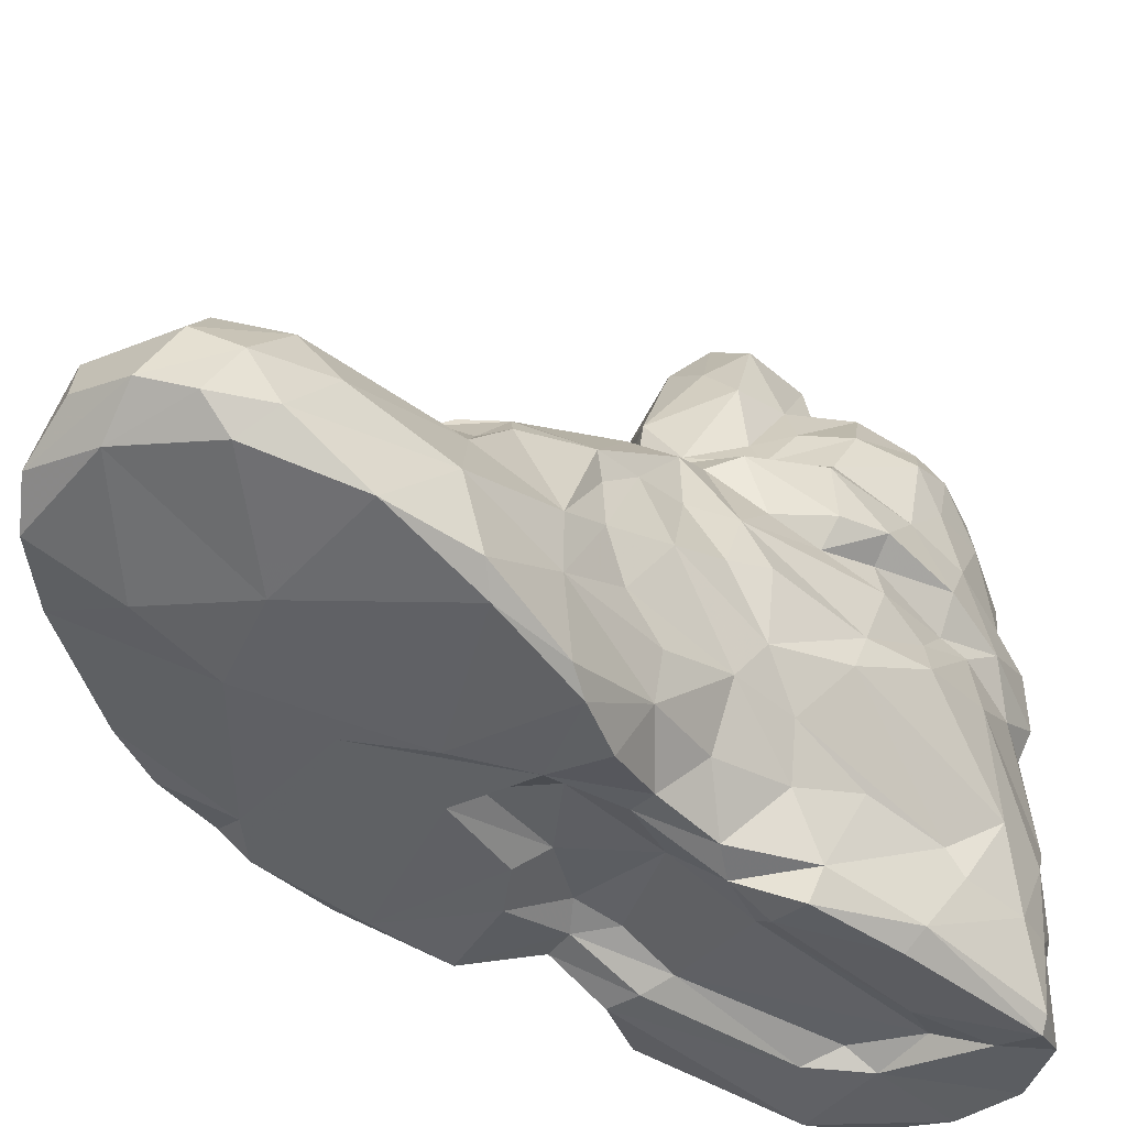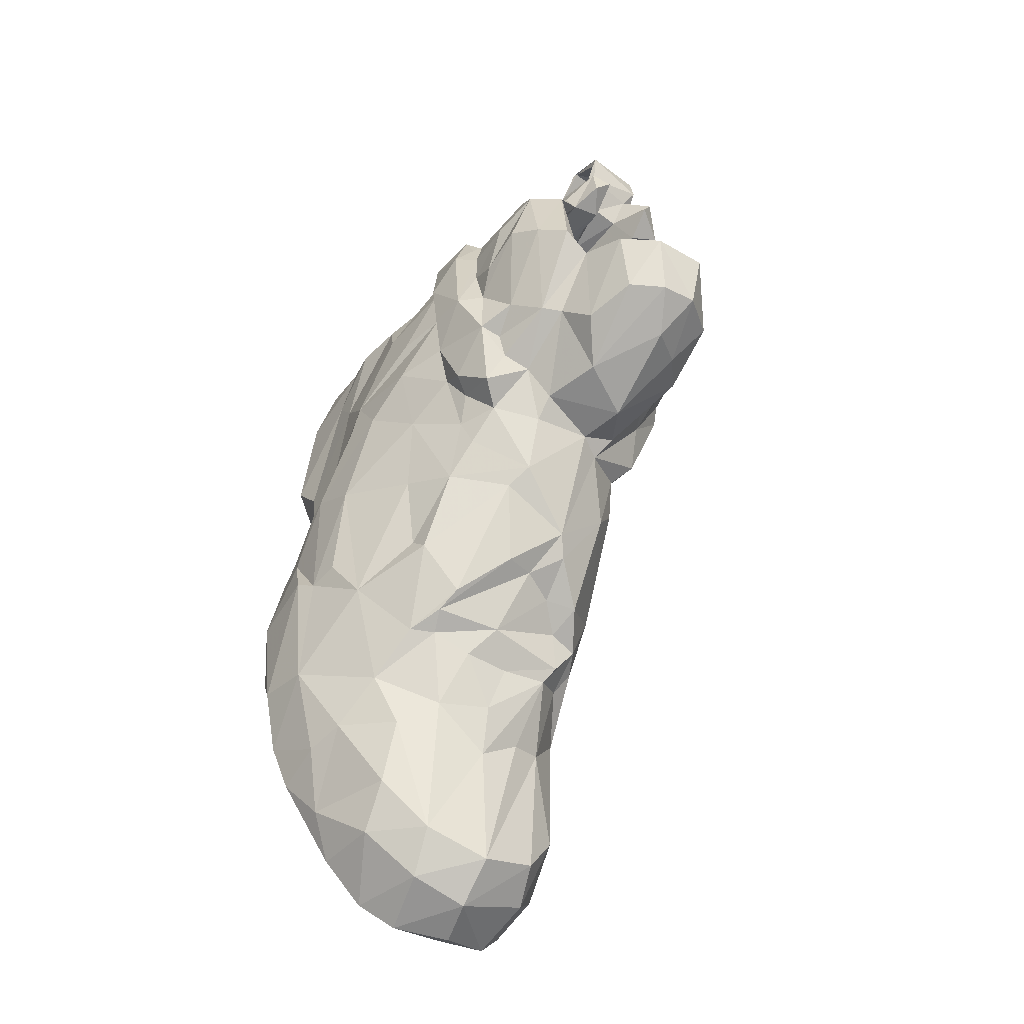
<metadata>
{"format":"obj","ext":"obj","renderer":"f3d","projection":"perspective","resolution":1024,"background":"white","views":[{"elev":-44.0,"azim":48.0,"up":"+Z"},{"elev":-46.0,"azim":-35.1,"up":"+Y"}]}
</metadata>
<code>
v -4.276 -9.128 1.8
v -3.6 -10.61 2.886
v -2.744 -12.06 2.394
v -2.621 -12.14 4.703
v -2.707 -10.66 5.775
v -4.011 -8.211 4.764
v -1.528 -13.54 2.716
v -0.9571 -13.6 5.29
v -0.4447 -14.32 3.26
v 1.302 -14.53 3.985
v 0.9037 -14.15 5.474
v 1.602 -13.76 2.774
v -1.026 -11.09 1.932
v 1.354 -9.303 1.583
v -2.671 -8.566 6.488
v -1.168 -12.27 6.33
v 0.9181 -13 6.794
v 0.3391 -9.155 7.354
v -5.412 -5.426 1.773
v -5.264 -4.594 1.213
v -5.527 -2.037 1.326
v -5.016 -1.379 0.9674
v -5.204 -5.689 3.684
v -5.7 -1.645 3.843
v -5.404 -2.055 4.527
v -5.358 0.1769 2.93
v -4.831 -7.555 1.576
v -1.109 -8.525 1.421
v -4.365 -5.591 1.316
v -4.311 -8.566 3.477
v -0.714 -5.786 1.186
v 0.6347 -4.023 0.9652
v -3.493 -6.755 6.177
v -4.605 -3.347 6.477
v -3.051 -5.348 7.69
v -2.259 -5.387 8.073
v -2.518 -4.905 8.743
v -1.509 -7.738 7.322
v -1.033 -5.98 8.379
v 0.1344 -7.594 7.962
v -0.3483 -5.052 9.156
v 0.523 -6.015 8.394
v -5.244 -1.844 5.581
v -4.788 0.9659 0.8299
v -2.585 0.5396 0.9324
v -0.7477 -2.716 1.004
v -0.07739 -2.351 1.354
v -1.378 -0.2755 0.9819
v -0.6398 0.3086 1.479
v -3.579 -1.975 8.444
v -2.218 -4.297 9.38
v -3.481 -2.548 9.077
v -5.315 1.389 6.238
v -4.093 0.5784 8.732
v -3.337 -0.01862 10.4
v -1.561 -0.4568 11.61
v 0.2371 -2.874 10.34
v -3.061 1.136 11.43
v -0.7843 -2.959 10.62
v 0.7765 -1.646 11.63
v -1.18 0.09905 12.35
v -5.442 2.319 4.512
v -3.617 2.816 1.432
v -4.886 1.477 1.804
v -4.738 3.598 2.641
v -2.749 2.71 1.471
v -4.571 6.381 0.9303
v -3.671 4.676 0.8015
v -4.512 5.095 2.063
v -2.76 4.916 0.8202
v -4.682 4.77 3.979
v -5.195 5.042 6.04
v -1.996 2.14 1.793
v -1.92 3.586 1.689
v 0.5967 2.597 1.829
v -2.057 5.372 1.236
v 0.7613 5.229 1.14
v -5.072 4.67 7.461
v -4.354 3.255 9.274
v -3.355 2.181 11.09
v -4.954 6.59 6.145
v -3.958 4.354 10.97
v -4.788 6.07 8.964
v -1.673 4.454 8.632
v -1.644 3.534 8.857
v -2.152 4.665 9.214
v -3.737 11.28 0.5568
v -4.214 9.924 3.138
v -2.205 9.589 0.6906
v -4.411 8.535 4.251
v -4.184 10.49 0.9836
v -4.124 11.84 4.71
v 0.4849 11.25 1.046
v -1.286 10.22 1.133
v -1.107 11.13 0.6592
v -4.484 8.37 8.601
v -4.06 8.638 10.33
v -4.412 9.901 7.412
v -3.851 12 6.317
v -4.064 10.43 10.08
v -3.732 11.69 9.395
v -2.358 7.365 8.938
v 2.13 3.823 8.645
v 1.942 10.17 8.629
v -2.297 9.698 8.7
v -1.815 11.36 8.755
v -0.7099 11.38 8.653
v -3.79 12.23 3.327
v -3.453 13.11 1.046
v -1.532 14.31 0.9125
v -2.893 13.65 3.429
v -3.1 13.72 4.648
v -1.95 14.49 4.684
v -1.531 14.69 1.523
v -0.9823 14.85 3.81
v 0.4252 14.62 0.8934
v -0.325 14.79 2.946
v 1.174 14.54 4.158
v -3.084 13.2 7.047
v -4.059 11.96 10.11
v -2.871 13.41 8.981
v -3.409 13.37 9.584
v 0.2143 12.05 8.725
v -0.264 12.02 8.91
v -0.7975 11.41 12.88
v -1.781 14.63 7.534
v -0.1332 15.04 7.143
v -1.267 14.27 10.26
v -2.48 13.21 10.97
v -3.522 3.231 11.6
v -3.581 2.742 13.08
v -4.096 3.676 11.91
v -2.815 2.222 12.43
v -4.092 5.02 13.46
v -4.529 5.456 11.29
v -4.098 6.344 10.83
v -3.054 4.045 13.47
v -2.162 3.629 13.69
v -3.326 4.898 13.51
v -3.508 5.673 14.49
v -2.75 5.025 15.45
v 0.4915 2.041 12.39
v -1.508 2.987 12.37
v -0.4128 2.976 13.05
v -1.303 1.934 13.13
v -1.252 2.642 13.77
v 0.6061 1.913 13.43
v -0.7291 2.73 15.76
v -2.162 4.738 12.5
v -1.418 3.831 13.13
v -2.192 5.937 15.08
v -2.127 4.897 15.82
v -1.806 5.263 15.18
v -1.354 4.697 16.47
v -1.147 3.709 15.17
v -0.2273 3.102 14.86
v -1.625 3.94 16.86
v -1.114 4.369 18.54
v -1.583 6.528 18.76
v 0.3332 3.711 16.7
v -0.6251 5.118 17.99
v -0.08452 4.153 19.31
v -0.5175 6.131 19.74
v -4.424 6.364 11.47
v -4.847 6.878 11.45
v -4.72 6.861 12.73
v -4.051 7.04 12.34
v -4.765 9.209 10.98
v -4.424 7.861 12.09
v -4.112 8.583 11.33
v -4.005 6.906 13.38
v -4.066 8.503 12.99
v -4.182 7.918 14.02
v -4.158 8.492 15.5
v -3.68 7.964 16.53
v -4.403 10.58 11.97
v -3.895 10.08 12.72
v -3.973 10.01 14.43
v -3.555 10.82 15.85
v -2.419 7.424 16.73
v -2.22 10.46 16.03
v -1.976 10.98 12.83
v -2.961 7.515 17.37
v -2.722 10.37 16.81
v -2.049 6.898 17.31
v -1.682 6.907 16.74
v -2.431 7.288 17.19
v -1.264 6.826 18.57
v 0.6351 6.252 19.35
v -3.025 12.37 11.91
v -3.538 11.38 12.57
v -3.402 13.25 11.17
v -3.388 12.17 11.71
v -3.024 12.96 11.2
v -2.805 12.81 13.92
v -3.172 12.03 14.8
v -1.534 11.36 12.61
v -1.558 13.64 13.07
v -0.5207 12.11 15.53
v -1.804 11.04 16.45
v -1.574 13.12 14.14
v -1.756 12.74 15.18
v -0.1427 12.17 14.17
v -0.8987 11.03 16.62
v -1.057 13.41 16.28
v 1.106 13.36 16.19
v -0.6189 14.07 12.1
v 0.4284 14.31 10.99
v 1.504 13.68 13
v -1.01 13.69 13.92
v 1.078 13.46 13.87
v -0.9429 15.05 15.55
v -0.9828 15.11 15.44
v 0.9771 15.03 15.42
v -2.012 11.67 16.14
v -1.486 11.44 17.43
v -1.473 12.52 17.24
v -0.8739 12.08 17.53
v -0.3501 12.58 15.94
v -0.9168 13.51 16.62
v -0.9445 14.32 16.69
v -1.007 14.49 16.87
v 1.011 13.88 16.74
v 0.9763 14.7 16.58
v 2.962 -14.09 3.537
v 3.806 -12.15 2.404
v 3.893 -13.08 3.122
v 3.307 -13.21 5.379
v 4.197 -12.3 4.667
v 4.931 -9.362 1.863
v 4.683 -11.63 3.096
v 4.647 -10.18 4.873
v 2.867 -12.39 6.637
v 1.664 -8.298 7.457
v 2.751 -8.069 7.158
v 3.902 -10.91 6.348
v 4.609 -6.086 1.251
v 5.12 -7.364 3.868
v 4.043 -2.981 0.7815
v 5.143 -6.711 1.781
v 4.496 -3.756 1.137
v 4.664 -4.14 5.137
v 4.632 -4.123 3.352
v 2.09 -5.893 8.573
v 2.385 -5.368 8.929
v 4.102 -6.39 6.21
v 3.091 -5.36 7.83
v 3.517 -4.65 8.234
v 3.11 -4.341 9.021
v 1.58 -1.971 0.9147
v 1.205 -1.035 1.443
v 1.598 0.5633 1.339
v 2.327 0.6254 1.363
v 3.664 -0.6207 2.366
v 4.356 -2.627 5.946
v 4.15 -1.877 4.67
v 3.221 -1.4 0.7341
v 4.019 -0.6647 3.689
v 1.337 -3.257 9.854
v 2.122 -4.027 9.15
v 2.34 -3.453 10.21
v 3.888 -2.287 7.886
v 3.875 -2.412 8.86
v 2.492 -0.1486 11.78
v 4.374 -0.5458 6.678
v 3.735 -0.9915 9.045
v 3.872 1.697 4.456
v 4.265 1.211 7.425
v 3.234 0.8558 11.38
v 3.637 0.5154 9.24
v 1.154 -2.305 11.19
v 1.36 1.637 12.99
v 1.434 3.678 1.096
v 2.075 2.83 1.313
v 1.421 5.039 0.658
v 2.648 4.958 0.4212
v 3.01 1.715 2.616
v 3.212 4.048 2.926
v 3.709 3.784 4.51
v 3.082 5.092 1.312
v 3.49 7.925 0.8303
v 3.459 6.306 3.821
v 3.489 8.907 3.616
v 2.323 3.225 10.68
v 4.144 2.576 5.745
v 4.53 2.483 7.796
v 4.102 1.96 9.321
v 4.576 5.014 6.251
v 4.578 5.52 7.443
v 2.611 4.651 9.183
v 4.405 6.547 9.647
v 3.974 4.84 10.32
v 4.096 6.633 10.83
v 1.209 9.806 0.5919
v 2.901 7.773 0.3009
v 1.693 12.19 0.5053
v 3.003 12.3 0.1489
v 3.619 9.392 2.884
v 3.592 11.42 2.799
v 3.959 10.67 5.038
v 2.497 9.827 8.946
v 1.874 11.39 8.782
v 4.759 7.575 7.563
v 2.629 7.223 9.152
v 4.325 7.92 8.84
v 3.968 9.052 10.03
v 4.284 9.991 8.026
v 3.965 10 9.887
v 3.503 11.91 9.203
v 2.389 13.59 0.6825
v 1.52 14.28 2.341
v 0.9862 14.9 5.466
v 2.535 13.69 3.891
v 3.358 12.62 4.965
v 3.291 12.2 0.5512
v 3.121 12.7 2.947
v 0.7557 11.44 8.963
v 0.8071 11.33 13.41
v 0.3573 12.06 13.82
v 1.314 14.57 8.103
v 2.62 13.75 6.501
v 2.047 14.25 7.52
v 1.334 14.17 10.78
v 2.705 13.21 9.14
v 2.445 13.28 10.52
v 4.136 11.03 10.51
v 3.173 13.29 9.919
v 1.075 2.256 11.9
v 2.885 2.034 12.03
v 2.235 3.024 12.48
v 1.611 3.221 13.1
v 1.811 2.404 13.52
v 0.8893 2.919 14.32
v 0.9206 1.933 15.04
v 3.134 3.961 13.41
v 2.718 3.6 16.14
v 1.8 3.588 14.51
v 2.61 4.758 12.58
v 1.791 4.422 16.51
v 2.398 5.252 14.73
v 3.684 3.383 10.8
v 3.537 2.801 12.53
v 4.516 5.002 11.2
v 4.241 5.168 13.21
v 2.639 3.97 14.39
v 3.311 5.086 15.05
v 3.996 5.558 13.69
v 3.992 6.564 15.44
v 0.6253 3.213 18.07
v 1.77 3.338 17.29
v 0.9538 4.585 17.76
v 2.458 4.415 18.38
v 1.165 4.254 19.35
v 1.246 6.057 19.82
v 2.137 6.723 18.71
v 2.737 5.287 16.44
v 3.201 7.601 17.41
v 2.133 10.98 13.94
v 2.352 10.62 16.25
v 1.961 11.25 14.79
v 2.603 6.82 15.98
v 2.699 7.376 17.01
v 4.795 6.48 11.38
v 4.453 7.82 12.83
v 4.603 8.979 11.08
v 2.686 9.282 16.89
v 4.45 8.377 15.32
v 4.298 9.856 12.56
v 4.38 9.151 14.05
v 4.203 9.721 15.77
v 3.896 11.05 14.38
v 3.49 11.35 15.72
v 2.201 6.963 16.99
v 1.654 6.61 18.83
v 2.533 6.636 17.15
v 3.806 9.151 16.71
v 3.073 9.917 17.05
v 1.649 11.43 12.85
v 0.9116 11.01 16.58
v 0.4858 12.31 15.97
v 1.277 13.1 14.28
v 1.869 12.63 15.25
v 2.861 12.94 14.09
v 2.697 12.91 11.69
v 0.8881 13.65 13.82
v 3.491 12.04 12.34
v 3.43 12.92 11.41
v 0.8285 11.75 17.53
v 0.6851 13.33 16.44
v 1.257 12.52 17.36
v 1.854 11.3 16.86
v 2.006 11.62 16.34
f 1 3 2
f 2 3 4
f 7 8 4
f 9 11 8
f 7 9 8
f 13 12 7
f 3 13 7
f 7 4 3
f 4 5 2
f 2 5 6
f 8 16 4
f 8 17 16
f 4 16 5
f 17 18 16
f 20 19 21
f 19 23 24
f 19 24 21
f 24 23 25
f 21 24 26
f 24 25 26
f 1 27 29
f 1 30 27
f 30 23 27
f 1 2 30
f 2 6 30
f 19 29 27
f 19 20 29
f 20 31 29
f 30 6 23
f 27 23 19
f 1 28 3
f 1 29 28
f 3 28 13
f 13 28 14
f 29 31 28
f 5 15 6
f 6 15 33
f 6 33 23
f 23 33 34
f 33 36 35
f 35 36 37
f 16 15 5
f 16 38 15
f 18 38 16
f 38 18 40
f 38 40 39
f 15 38 33
f 33 38 36
f 38 39 36
f 37 36 41
f 39 40 42
f 36 39 41
f 39 42 41
f 20 21 22
f 20 22 31
f 22 21 44
f 21 26 44
f 22 44 45
f 22 46 31
f 22 45 48
f 22 48 46
f 48 49 46
f 46 49 47
f 23 34 25
f 25 34 43
f 33 35 34
f 35 37 51
f 34 35 52
f 34 52 50
f 52 35 51
f 43 34 53
f 25 43 53
f 34 54 53
f 50 54 34
f 52 55 50
f 54 50 55
f 51 56 52
f 41 57 37
f 56 51 59
f 51 37 59
f 37 57 59
f 52 56 55
f 55 56 61
f 56 60 61
f 59 60 56
f 44 26 64
f 44 64 63
f 64 65 63
f 44 66 45
f 44 63 66
f 64 26 65
f 26 25 62
f 69 68 65
f 68 69 67
f 63 65 68
f 63 70 66
f 63 68 70
f 65 26 71
f 65 71 69
f 26 62 72
f 26 72 71
f 45 66 73
f 45 49 48
f 45 73 49
f 49 73 75
f 73 66 74
f 66 76 74
f 66 70 76
f 74 75 73
f 74 76 75
f 25 53 62
f 62 53 78
f 62 78 72
f 53 54 79
f 53 79 78
f 79 54 55
f 55 80 79
f 72 78 81
f 79 83 78
f 79 82 83
f 84 86 85
f 67 69 88
f 67 87 68
f 68 87 89
f 69 71 90
f 71 81 90
f 88 69 90
f 87 67 91
f 91 67 88
f 90 92 88
f 70 68 89
f 70 89 76
f 76 93 77
f 89 94 76
f 87 95 89
f 76 94 93
f 89 95 94
f 71 72 81
f 78 83 81
f 96 81 97
f 83 97 81
f 90 81 98
f 81 96 98
f 90 99 92
f 90 98 99
f 96 100 98
f 96 97 100
f 86 84 102
f 84 103 104
f 102 84 105
f 84 104 105
f 105 107 106
f 105 104 107
f 91 88 108
f 91 109 87
f 91 108 109
f 87 109 110
f 92 108 88
f 108 111 109
f 108 92 112
f 108 112 111
f 87 110 95
f 109 114 110
f 95 110 116
f 110 114 116
f 114 117 116
f 109 111 114
f 114 111 115
f 111 112 113
f 111 113 115
f 114 115 117
f 92 99 112
f 99 119 112
f 99 98 119
f 98 100 101
f 119 101 121
f 98 101 119
f 101 120 122
f 101 122 121
f 107 123 124
f 107 124 125
f 119 126 112
f 112 126 113
f 121 126 119
f 115 113 127
f 113 126 127
f 122 129 121
f 126 121 128
f 126 128 127
f 55 58 80
f 131 130 133
f 131 132 130
f 80 133 130
f 135 136 82
f 132 134 135
f 135 82 132
f 79 80 82
f 80 130 82
f 82 130 132
f 132 131 134
f 131 137 134
f 133 138 131
f 131 138 137
f 134 137 139
f 139 140 134
f 140 139 141
f 55 61 58
f 58 61 133
f 58 133 80
f 143 142 85
f 143 144 142
f 61 145 133
f 145 138 133
f 145 146 138
f 61 147 145
f 85 86 149
f 85 149 143
f 143 149 150
f 149 86 151
f 137 138 141
f 137 141 139
f 146 152 138
f 149 153 150
f 149 151 153
f 141 138 152
f 143 150 144
f 144 155 156
f 144 150 155
f 155 150 153
f 155 153 154
f 148 152 146
f 148 157 152
f 155 160 156
f 157 148 158
f 155 154 161
f 161 160 155
f 157 158 159
f 158 148 162
f 158 163 159
f 158 162 163
f 83 82 136
f 135 164 136
f 165 164 135
f 135 166 165
f 83 136 97
f 165 168 169
f 165 166 168
f 164 165 167
f 165 169 167
f 97 136 170
f 136 164 167
f 136 167 170
f 170 167 169
f 134 166 135
f 134 171 166
f 166 171 172
f 172 171 173
f 171 174 173
f 134 140 171
f 140 174 171
f 140 175 174
f 100 170 168
f 100 97 170
f 166 176 168
f 169 168 170
f 166 172 177
f 168 120 100
f 166 177 176
f 172 173 178
f 172 178 177
f 173 179 178
f 86 102 151
f 102 180 151
f 102 105 180
f 180 105 181
f 105 106 182
f 105 182 181
f 140 141 175
f 141 183 175
f 175 183 184
f 173 174 179
f 175 184 179
f 174 175 179
f 141 152 185
f 154 153 186
f 151 180 153
f 153 180 186
f 141 185 183
f 183 185 187
f 152 157 185
f 157 159 185
f 180 187 186
f 187 185 186
f 185 188 186
f 186 188 154
f 159 163 188
f 185 159 188
f 154 188 161
f 188 189 161
f 189 188 163
f 187 180 184
f 183 187 184
f 181 184 180
f 100 120 101
f 120 168 176
f 176 191 190
f 176 177 191
f 176 190 193
f 120 176 192
f 120 192 122
f 129 192 194
f 193 192 176
f 194 192 190
f 193 190 192
f 177 178 191
f 191 178 196
f 191 195 190
f 191 196 195
f 122 192 129
f 106 197 182
f 194 190 129
f 190 198 129
f 106 107 197
f 197 107 125
f 125 124 199
f 182 197 200
f 190 195 198
f 195 196 202
f 195 202 201
f 199 124 203
f 125 204 197
f 201 202 205
f 201 205 206
f 129 128 121
f 129 198 207
f 129 207 128
f 128 207 208
f 198 209 207
f 198 195 201
f 201 210 198
f 201 211 210
f 210 212 213
f 178 179 196
f 179 184 215
f 196 179 215
f 182 200 181
f 184 181 200
f 184 200 215
f 215 200 217
f 200 216 217
f 196 215 202
f 202 215 217
f 197 204 200
f 125 199 204
f 200 204 216
f 216 204 218
f 204 219 218
f 202 220 205
f 217 220 202
f 204 199 219
f 216 218 217
f 220 217 219
f 218 219 217
f 205 222 221
f 205 220 222
f 212 221 222
f 212 222 213
f 212 224 221
f 7 12 9
f 10 11 9
f 9 225 10
f 9 12 225
f 14 12 13
f 12 14 226
f 12 227 225
f 12 226 227
f 227 229 225
f 225 229 228
f 226 14 230
f 227 226 231
f 227 231 229
f 226 230 231
f 231 232 229
f 8 11 17
f 225 11 10
f 11 228 233
f 11 233 17
f 17 234 18
f 17 233 235
f 17 235 234
f 225 228 11
f 233 236 235
f 229 236 228
f 228 236 233
f 229 232 236
f 14 28 32
f 28 31 32
f 32 237 14
f 14 237 230
f 237 239 241
f 237 241 240
f 243 242 238
f 18 234 244
f 42 245 41
f 40 18 244
f 40 244 42
f 42 244 245
f 232 246 236
f 232 238 246
f 235 236 246
f 246 247 235
f 247 244 235
f 246 238 242
f 235 244 234
f 244 249 245
f 244 247 249
f 247 246 248
f 31 46 250
f 250 32 31
f 46 47 250
f 32 250 239
f 47 49 251
f 47 251 250
f 49 75 251
f 252 250 251
f 252 253 250
f 237 32 239
f 240 241 243
f 239 254 241
f 241 254 243
f 243 255 242
f 243 256 255
f 239 250 257
f 250 253 257
f 253 254 257
f 239 257 254
f 254 258 243
f 243 258 256
f 57 41 259
f 245 260 41
f 41 260 259
f 249 260 245
f 246 242 248
f 255 262 242
f 247 248 249
f 260 249 261
f 248 263 249
f 261 249 263
f 261 263 264
f 242 263 248
f 262 263 242
f 256 265 255
f 262 255 266
f 266 255 265
f 258 267 256
f 256 267 265
f 262 266 263
f 264 263 269
f 263 266 269
f 265 270 266
f 266 270 269
f 231 238 232
f 231 230 238
f 230 240 238
f 230 237 240
f 243 238 240
f 57 60 59
f 57 259 271
f 57 271 60
f 271 259 261
f 259 260 261
f 271 261 264
f 271 264 60
f 60 264 272
f 75 252 251
f 252 273 274
f 252 75 273
f 252 274 253
f 75 77 273
f 75 76 77
f 275 273 77
f 276 273 275
f 253 277 254
f 253 274 277
f 277 278 267
f 258 254 267
f 277 267 254
f 274 280 278
f 273 280 274
f 273 276 280
f 276 281 280
f 277 274 278
f 278 279 267
f 279 278 282
f 85 103 84
f 267 285 265
f 265 285 268
f 267 279 285
f 268 285 286
f 268 270 265
f 268 287 270
f 270 287 269
f 268 286 287
f 279 288 285
f 285 288 289
f 285 289 286
f 279 283 288
f 103 284 290
f 289 287 286
f 292 287 291
f 289 291 287
f 292 291 293
f 77 93 294
f 275 77 294
f 276 275 295
f 275 294 295
f 294 296 297
f 294 297 295
f 276 295 281
f 281 298 280
f 298 283 280
f 278 280 282
f 280 283 282
f 282 283 279
f 295 297 281
f 281 299 298
f 298 299 300
f 298 300 283
f 104 103 301
f 104 301 302
f 288 303 289
f 283 300 288
f 288 300 303
f 103 290 304
f 103 304 301
f 289 305 291
f 289 303 305
f 308 305 303
f 303 300 307
f 303 307 308
f 291 305 306
f 305 308 306
f 309 308 307
f 95 93 94
f 296 93 95
f 294 93 296
f 296 95 116
f 296 310 297
f 116 310 296
f 116 117 311
f 310 116 311
f 118 117 115
f 118 115 312
f 117 118 311
f 311 118 313
f 297 315 281
f 281 315 299
f 297 310 315
f 315 316 299
f 310 316 315
f 310 311 316
f 299 316 314
f 316 313 314
f 299 314 300
f 316 311 313
f 313 118 314
f 107 317 123
f 104 302 107
f 107 302 317
f 124 123 319
f 317 302 318
f 115 127 312
f 312 321 118
f 314 118 321
f 321 312 322
f 312 127 320
f 312 320 322
f 127 323 320
f 127 128 323
f 324 322 320
f 307 314 321
f 307 321 309
f 300 314 307
f 309 321 324
f 309 327 326
f 324 327 309
f 309 326 308
f 321 322 324
f 324 325 327
f 328 142 330
f 328 330 284
f 61 60 147
f 60 272 147
f 145 147 146
f 142 144 331
f 146 334 148
f 146 147 334
f 147 272 332
f 142 331 330
f 147 332 334
f 332 336 334
f 85 142 328
f 85 328 103
f 103 328 284
f 144 156 333
f 144 333 331
f 331 338 330
f 331 333 337
f 331 337 340
f 337 339 340
f 264 269 329
f 272 264 329
f 329 341 342
f 269 287 329
f 329 287 341
f 332 272 335
f 272 329 342
f 284 338 290
f 284 330 338
f 287 292 341
f 341 343 342
f 342 343 344
f 341 292 343
f 332 335 345
f 272 342 335
f 332 345 336
f 345 335 346
f 331 340 338
f 335 342 344
f 335 344 347
f 335 347 348
f 335 348 346
f 148 334 349
f 350 334 336
f 349 334 350
f 156 160 333
f 160 161 351
f 333 160 339
f 333 339 337
f 160 351 339
f 148 349 162
f 349 353 162
f 162 353 163
f 353 354 163
f 350 352 353
f 349 350 353
f 353 352 354
f 350 336 352
f 336 345 356
f 356 345 346
f 346 357 356
f 336 356 352
f 356 355 352
f 359 360 358
f 290 338 304
f 338 361 304
f 361 362 304
f 292 363 343
f 292 293 363
f 343 363 344
f 363 364 344
f 291 306 293
f 293 365 363
f 363 365 364
f 340 361 338
f 347 344 364
f 348 347 367
f 364 367 347
f 304 362 301
f 359 358 301
f 306 365 293
f 364 365 368
f 308 326 306
f 365 306 326
f 365 326 368
f 362 359 301
f 367 364 369
f 367 369 370
f 364 368 369
f 369 368 371
f 371 370 369
f 373 361 340
f 339 373 340
f 339 374 373
f 361 373 362
f 161 189 351
f 189 163 354
f 351 374 339
f 189 374 351
f 374 189 354
f 352 355 354
f 374 354 355
f 373 374 355
f 375 356 357
f 346 348 357
f 356 375 355
f 373 375 362
f 362 375 357
f 348 376 357
f 373 355 375
f 362 366 359
f 362 357 366
f 366 357 377
f 376 377 357
f 366 377 359
f 372 377 376
f 376 348 367
f 367 370 376
f 371 372 370
f 317 319 123
f 318 302 378
f 301 358 302
f 302 358 378
f 318 319 317
f 318 379 319
f 379 380 319
f 124 319 203
f 203 219 199
f 203 380 219
f 203 319 380
f 201 381 211
f 201 206 381
f 378 358 318
f 318 358 360
f 381 206 382
f 209 381 383
f 382 383 381
f 128 208 323
f 207 209 208
f 320 325 324
f 325 320 323
f 323 208 209
f 325 323 384
f 209 384 323
f 198 210 209
f 210 385 209
f 210 214 212
f 210 211 214
f 210 213 385
f 211 385 214
f 213 214 385
f 209 385 211
f 211 381 209
f 326 327 387
f 209 383 384
f 384 386 387
f 384 387 325
f 383 386 384
f 326 387 368
f 368 387 386
f 383 372 371
f 368 386 371
f 383 371 386
f 325 387 327
f 379 388 380
f 219 389 220
f 219 380 389
f 380 388 390
f 380 390 389
f 318 360 379
f 379 360 391
f 359 391 360
f 391 359 392
f 388 379 391
f 206 392 382
f 388 391 390
f 389 390 206
f 206 391 392
f 206 390 391
f 205 221 223
f 220 223 222
f 220 389 223
f 205 223 206
f 223 221 224
f 222 223 224
f 206 223 389
f 212 214 224
f 213 222 224
f 213 224 214
f 382 392 372
f 359 377 392
f 372 392 377
f 372 383 382
f 370 372 376

</code>
